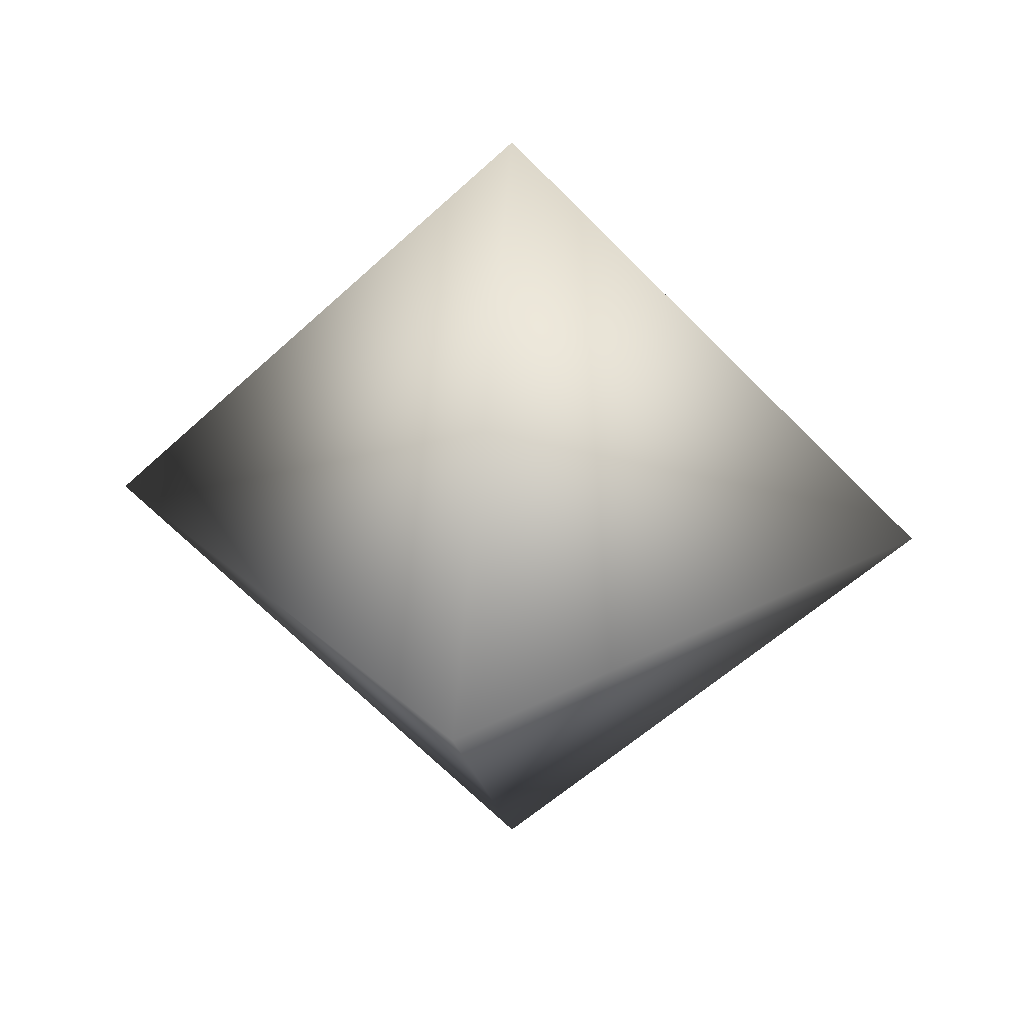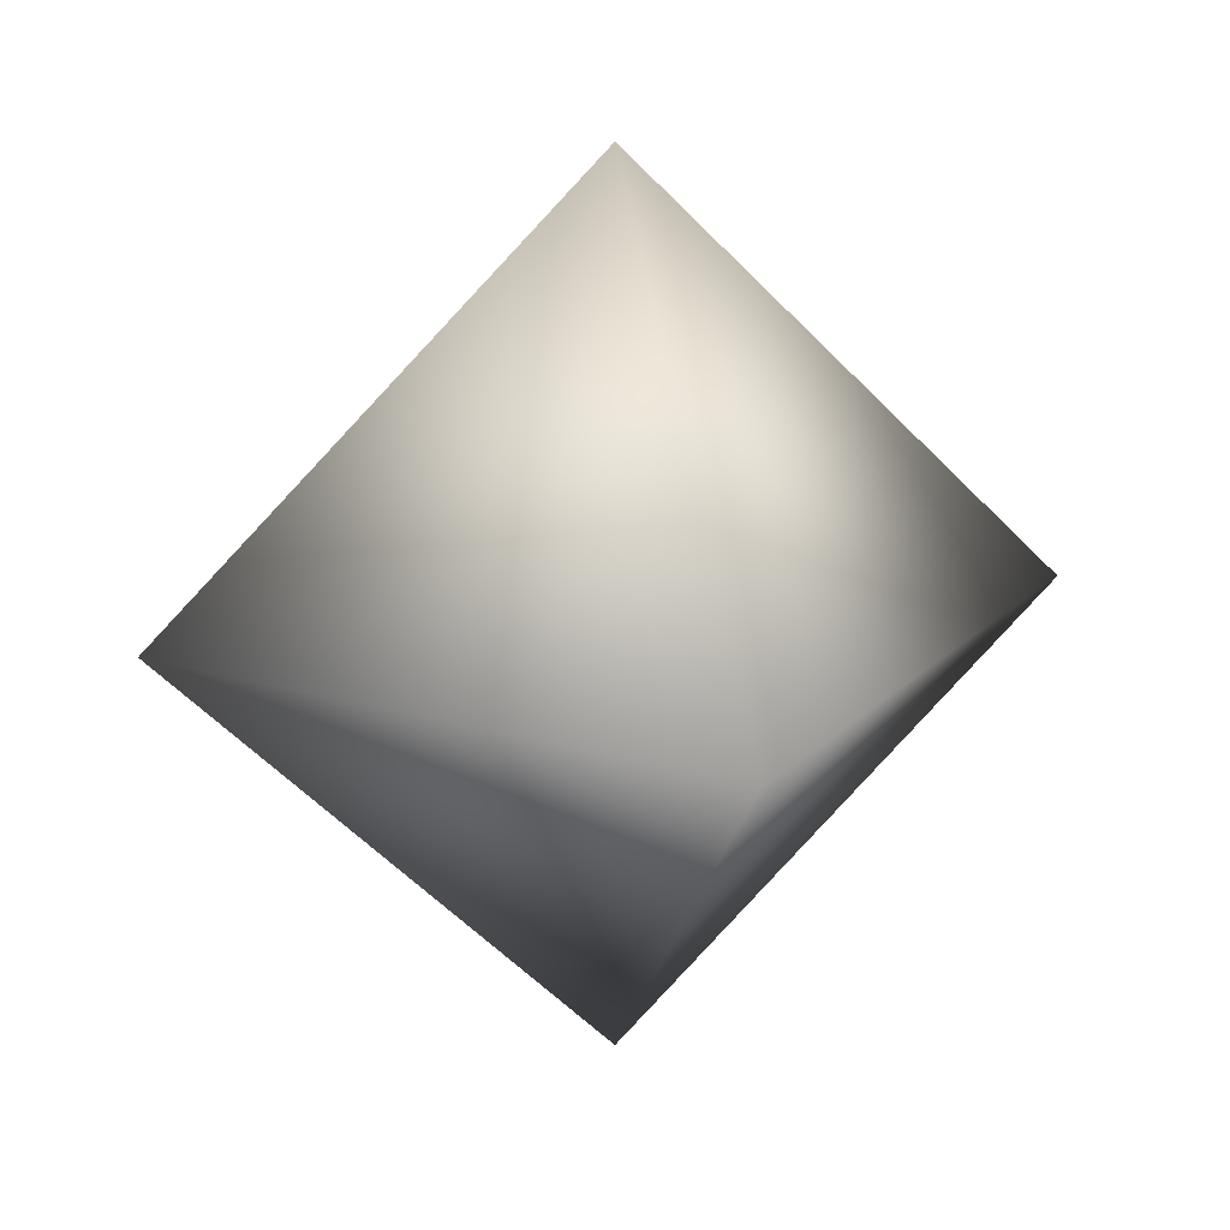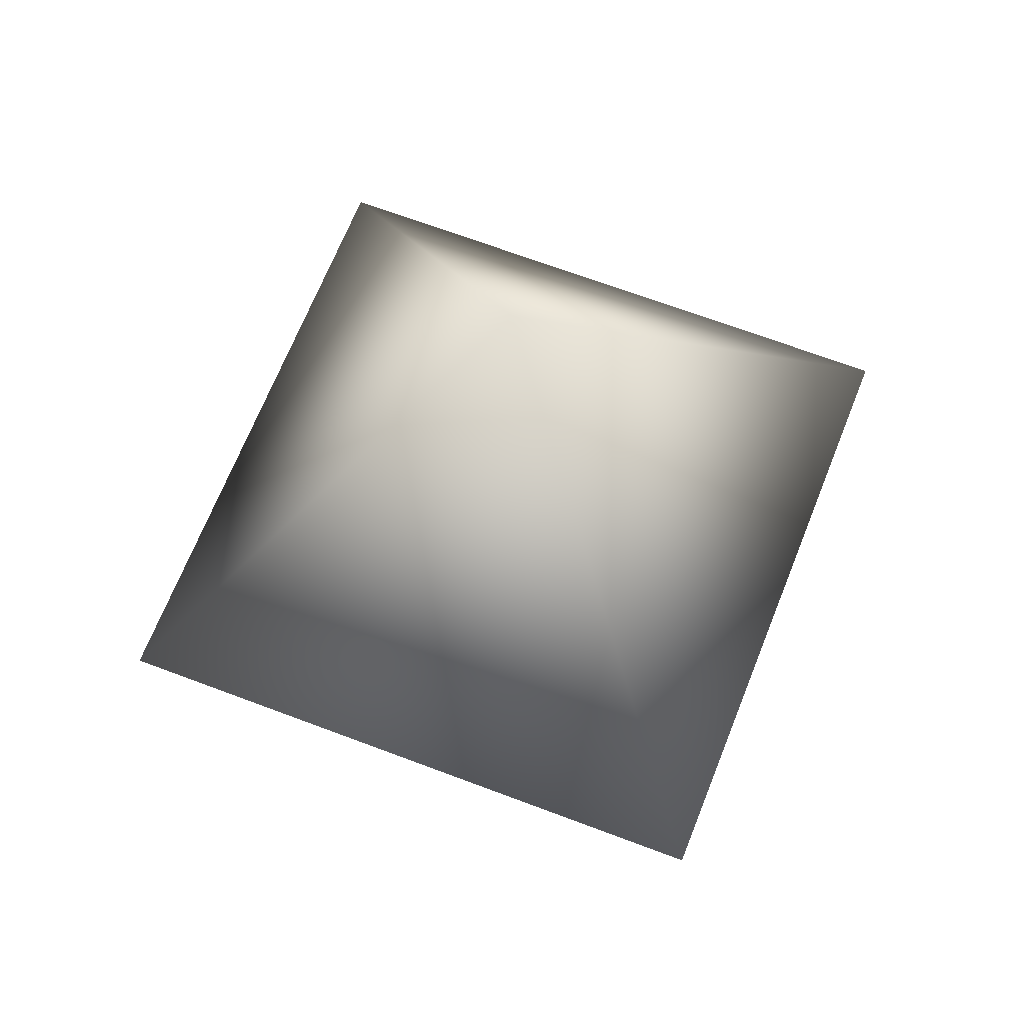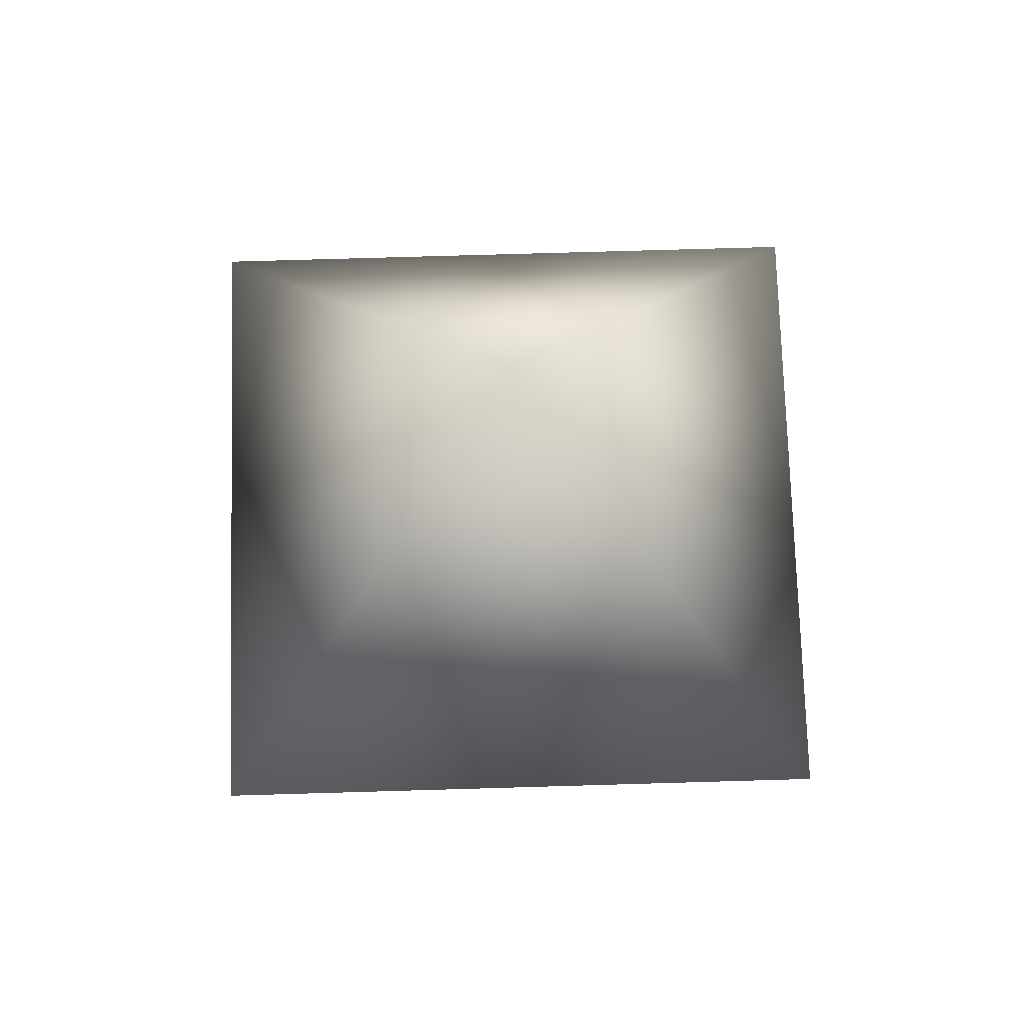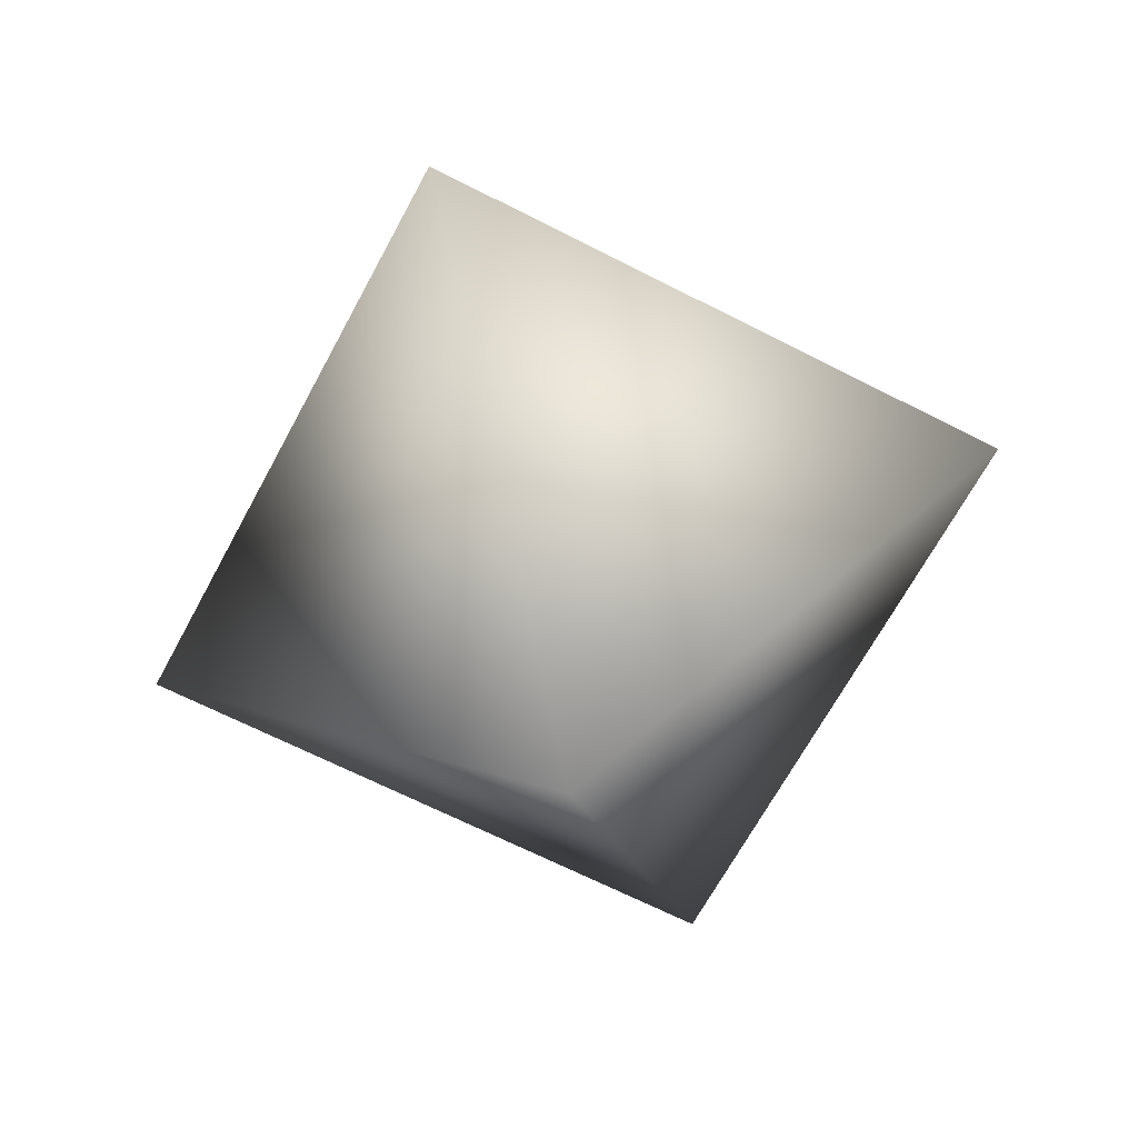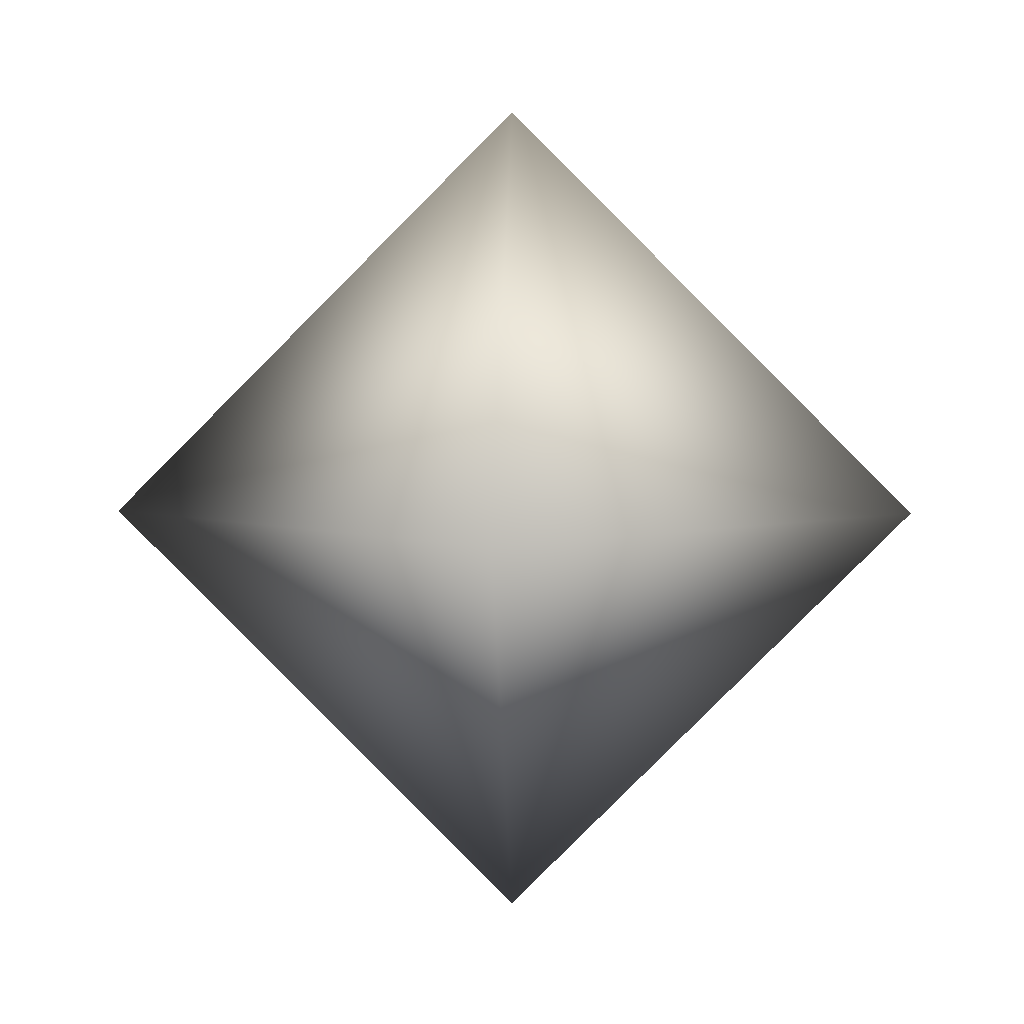
<metadata>
{"format":"obj","ext":"obj","renderer":"f3d","projection":"perspective","resolution":1024,"background":"white","views":[{"elev":30.5,"azim":97.5,"up":"+Z"},{"elev":18.8,"azim":164.6,"up":"+Z"},{"elev":64.7,"azim":156.2,"up":"+Z"},{"elev":71.8,"azim":-46.7,"up":"+Y"},{"elev":-63.8,"azim":107.3,"up":"+Y"},{"elev":4.3,"azim":-177.4,"up":"+Y"}]}
</metadata>
<code>
v -0.072 0 0
v 0 -0.072 0
v 0 0 -0.072
v 0 0.072 0
v 0.072 0 0
v 0 0 0.072
f 4 6 5
f 2 1 3
f 1 4 3
f 6 1 2
f 3 5 2
f 3 4 5
f 6 4 1
f 5 6 2

</code>
